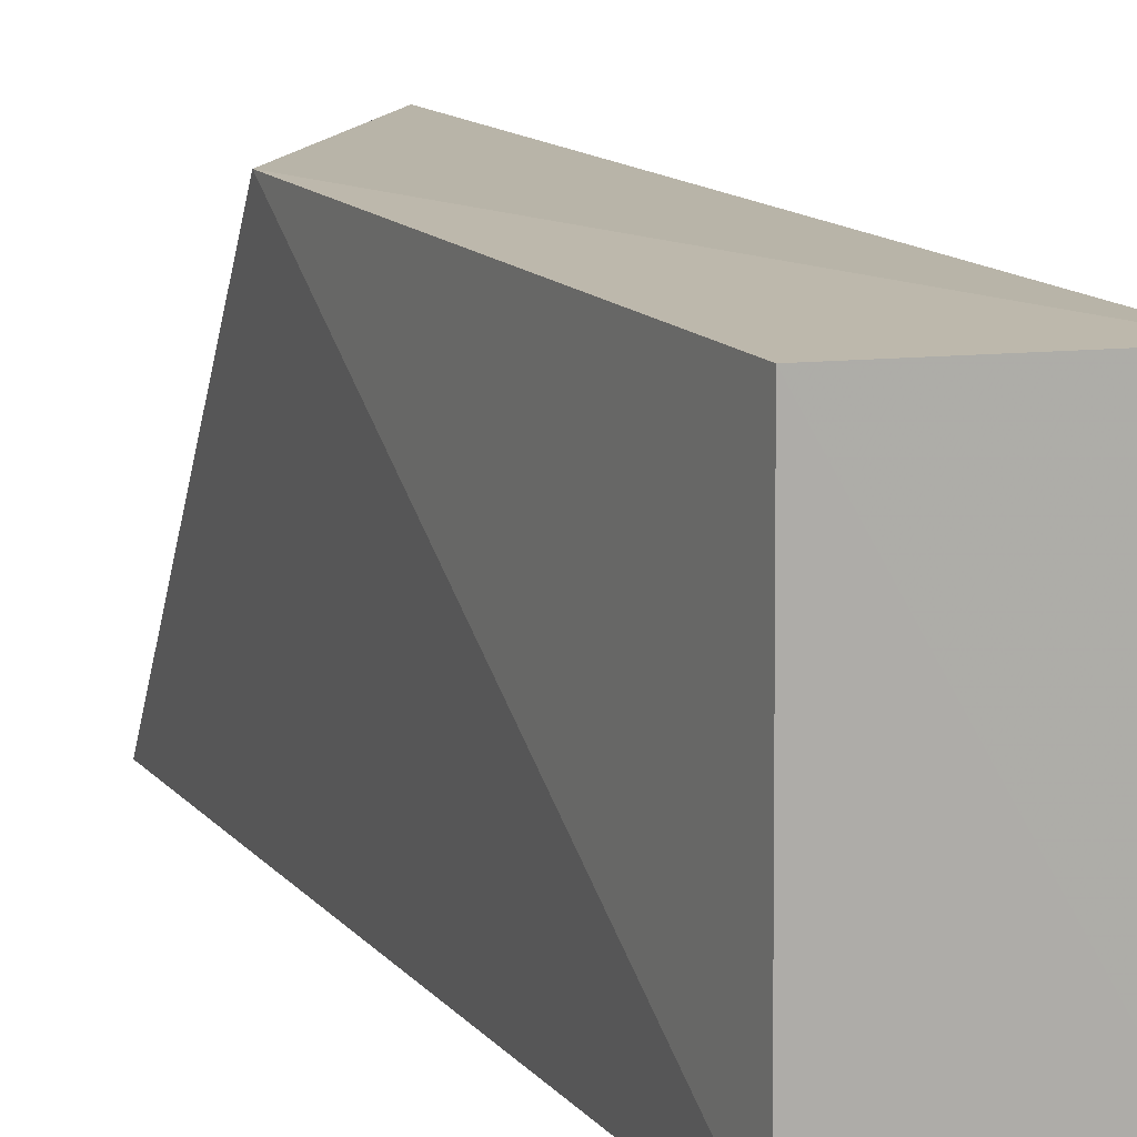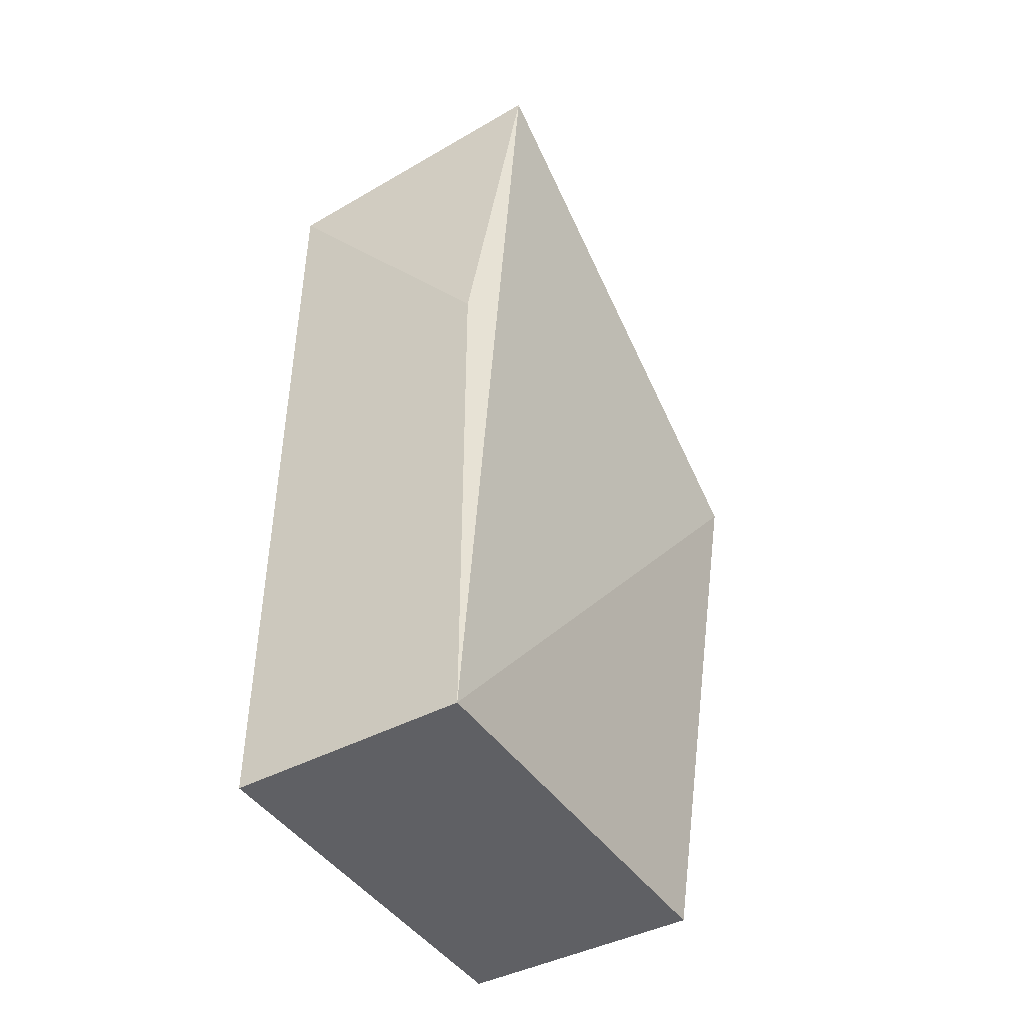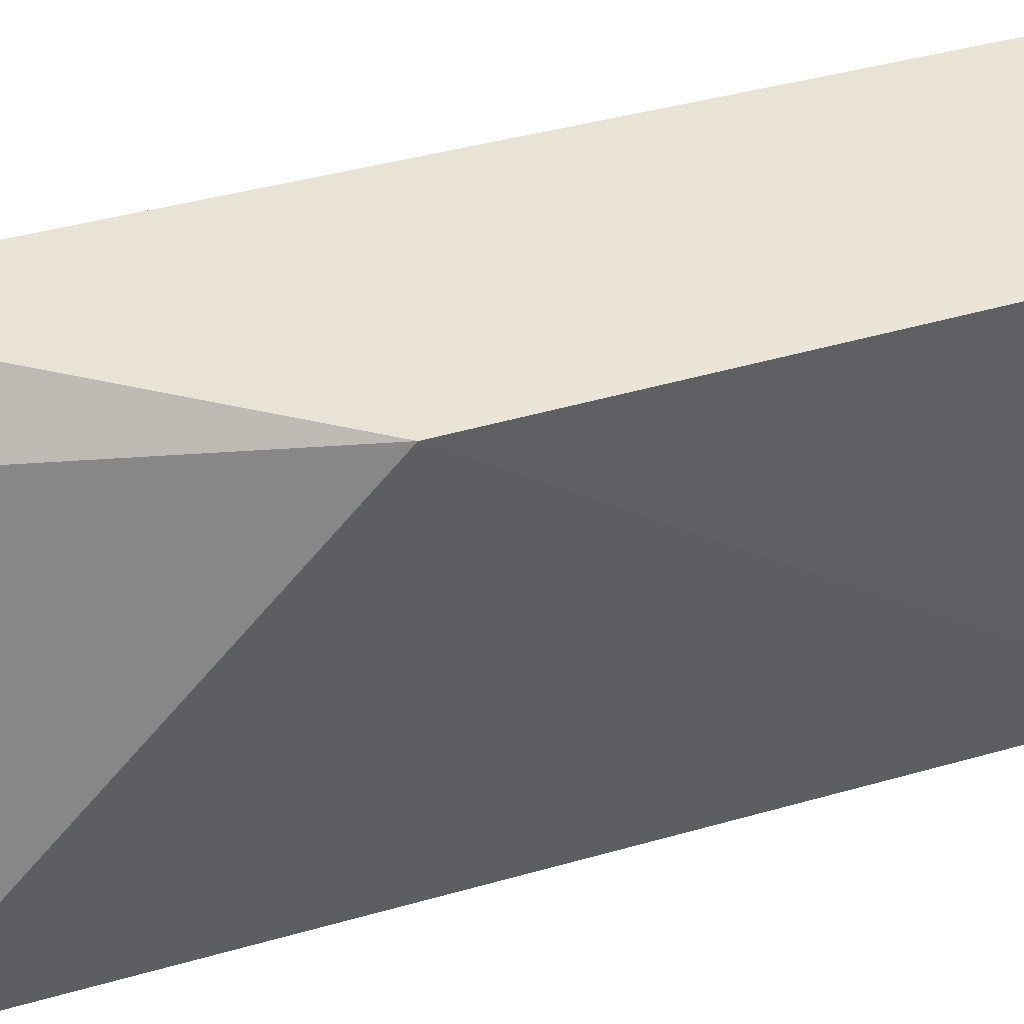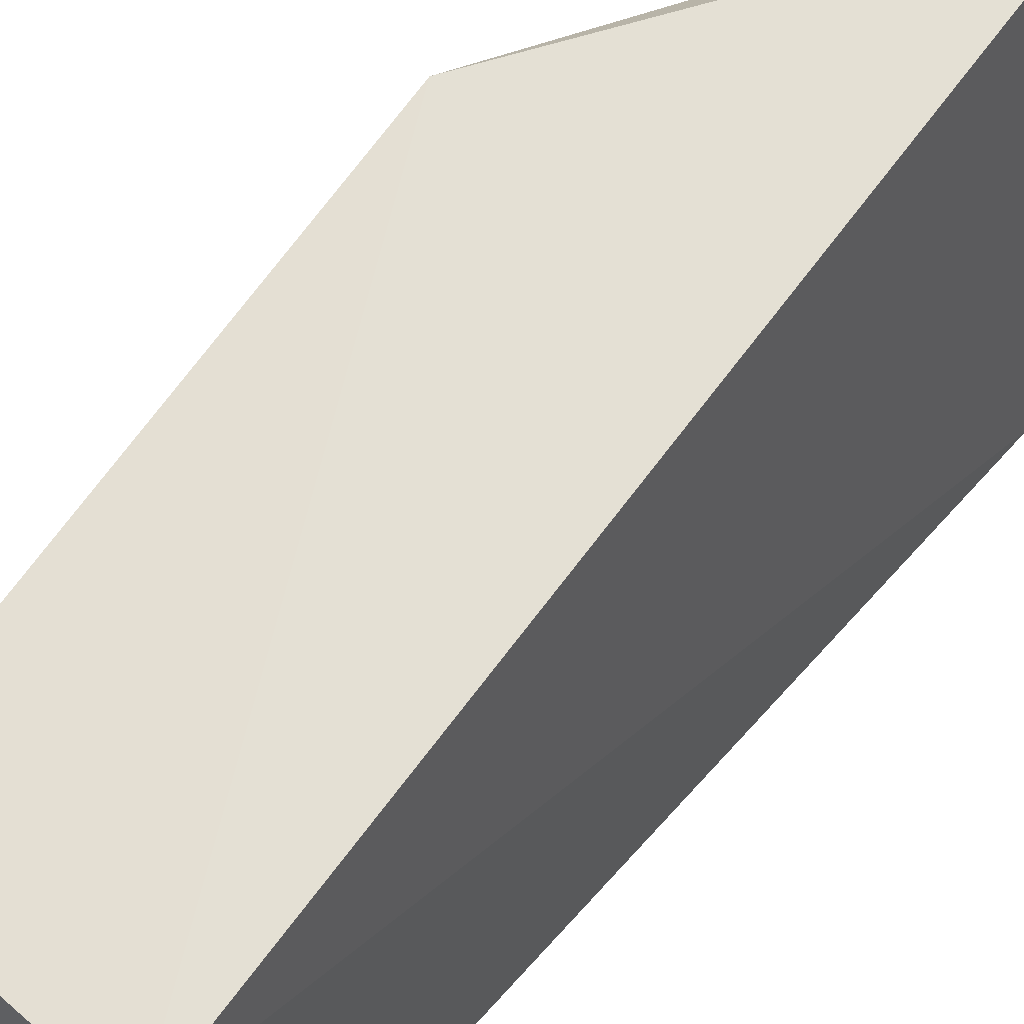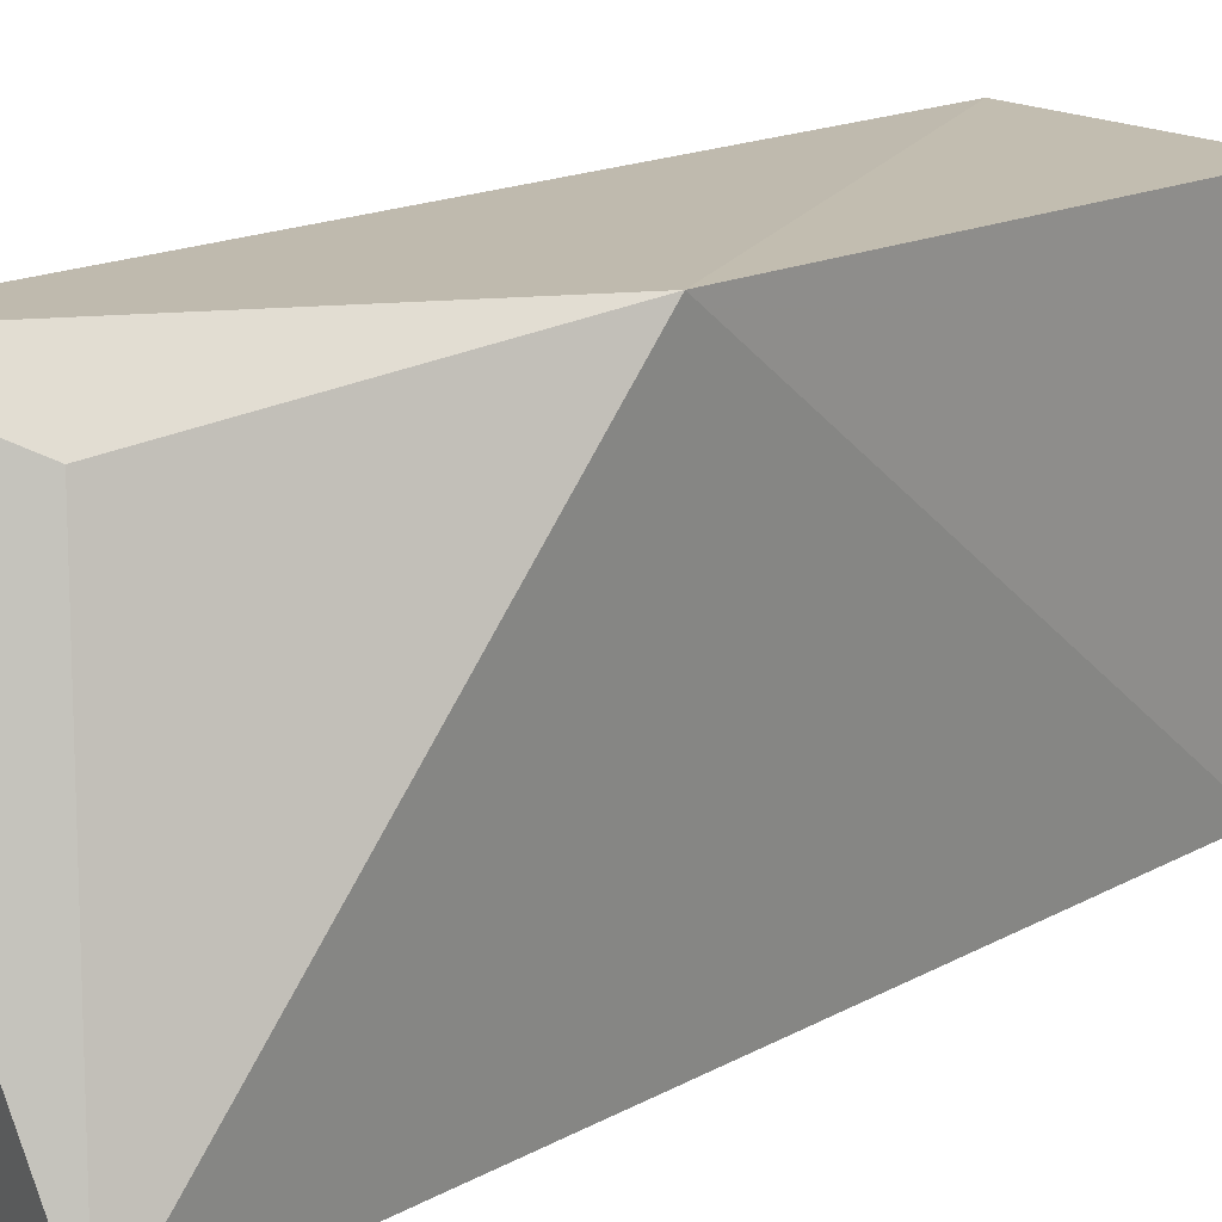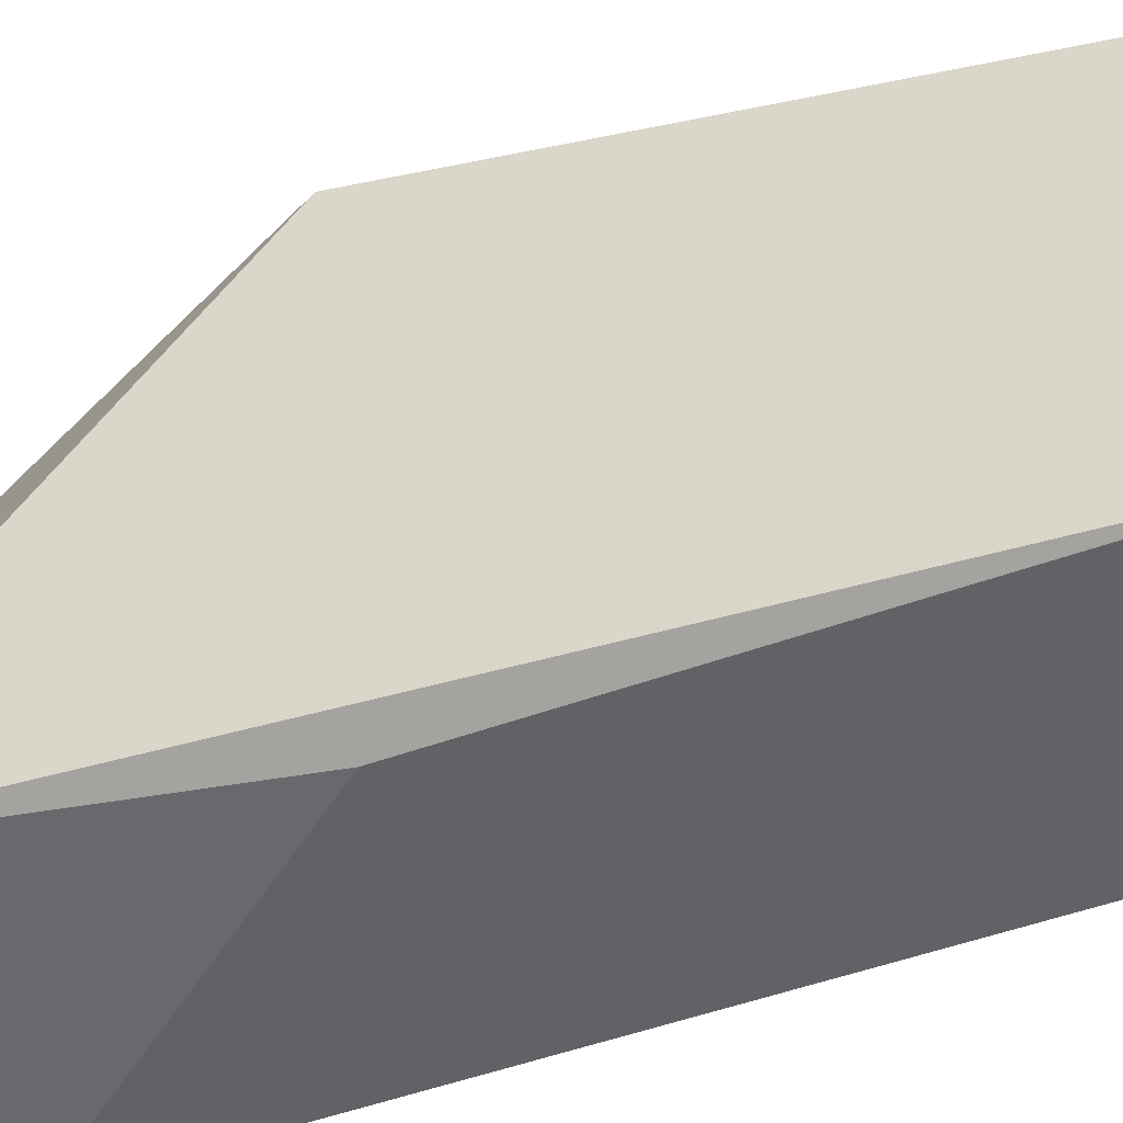
<metadata>
{"format":"obj","ext":"obj","renderer":"f3d","projection":"perspective","resolution":1024,"background":"white","views":[{"elev":11.2,"azim":-21.7,"up":"+Z"},{"elev":-44.4,"azim":-148.2,"up":"+Y"},{"elev":44.1,"azim":-106.6,"up":"+Z"},{"elev":62.1,"azim":41.4,"up":"+Z"},{"elev":19.7,"azim":-133.9,"up":"+Z"},{"elev":-50.6,"azim":-68.3,"up":"+Z"}]}
</metadata>
<code>
v -0.1963 -0.1439 0.1903
v -0.1963 -0.1439 0.008452
v -0.1963 0.2348 0.008452
v -0.2324 0.2712 0.2121
v -0.3319 0.1075 0.2094
v -0.3038 -0.1442 0.1916
v -0.3247 0.2646 0.01938
v -0.3024 0.09848 0.008452
v -0.3024 -0.1439 0.008452
v -0.2817 0.23 0.1869
f 1 2 3
f 1 3 4
f 5 1 4
f 6 2 1
f 6 1 5
f 7 4 3
f 8 7 3
f 8 3 2
f 9 6 5
f 9 5 7
f 9 7 8
f 9 8 2
f 9 2 6
f 10 7 5
f 10 5 4
f 10 4 7

</code>
